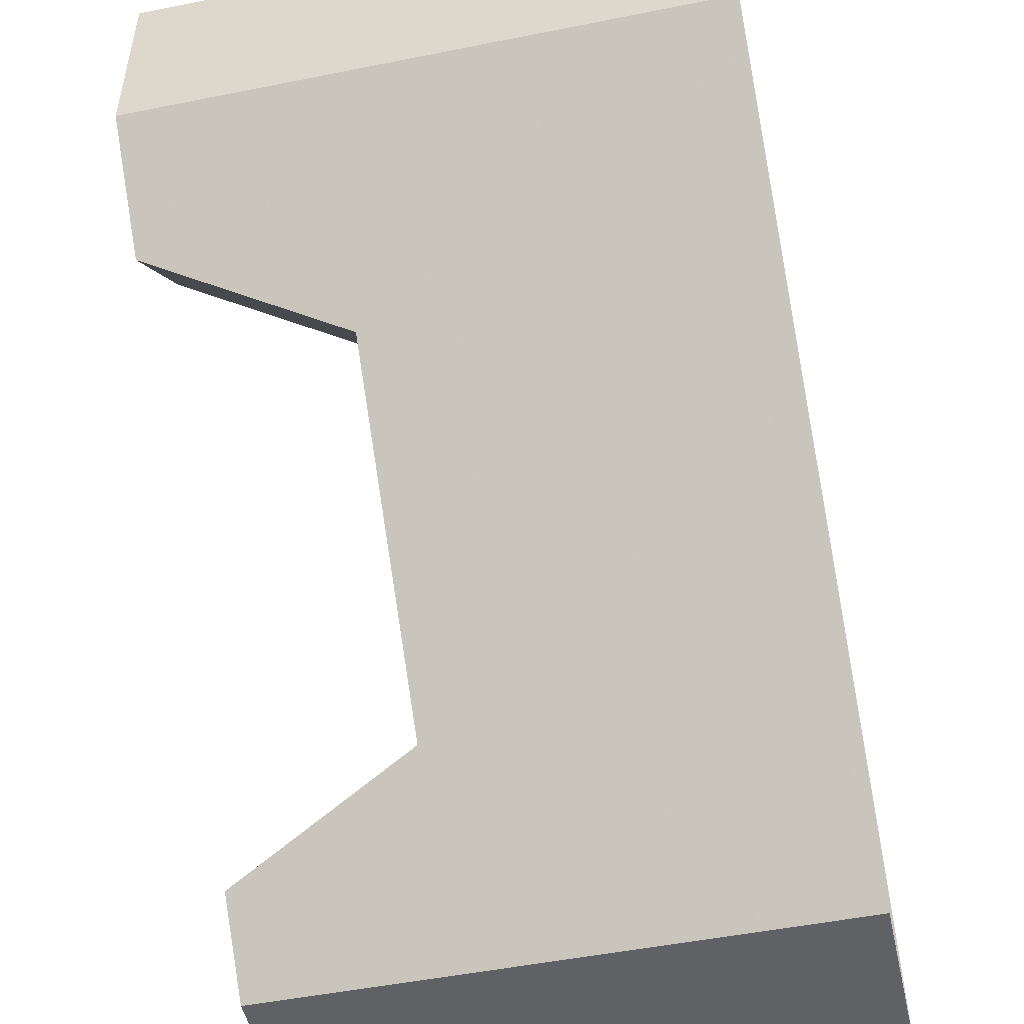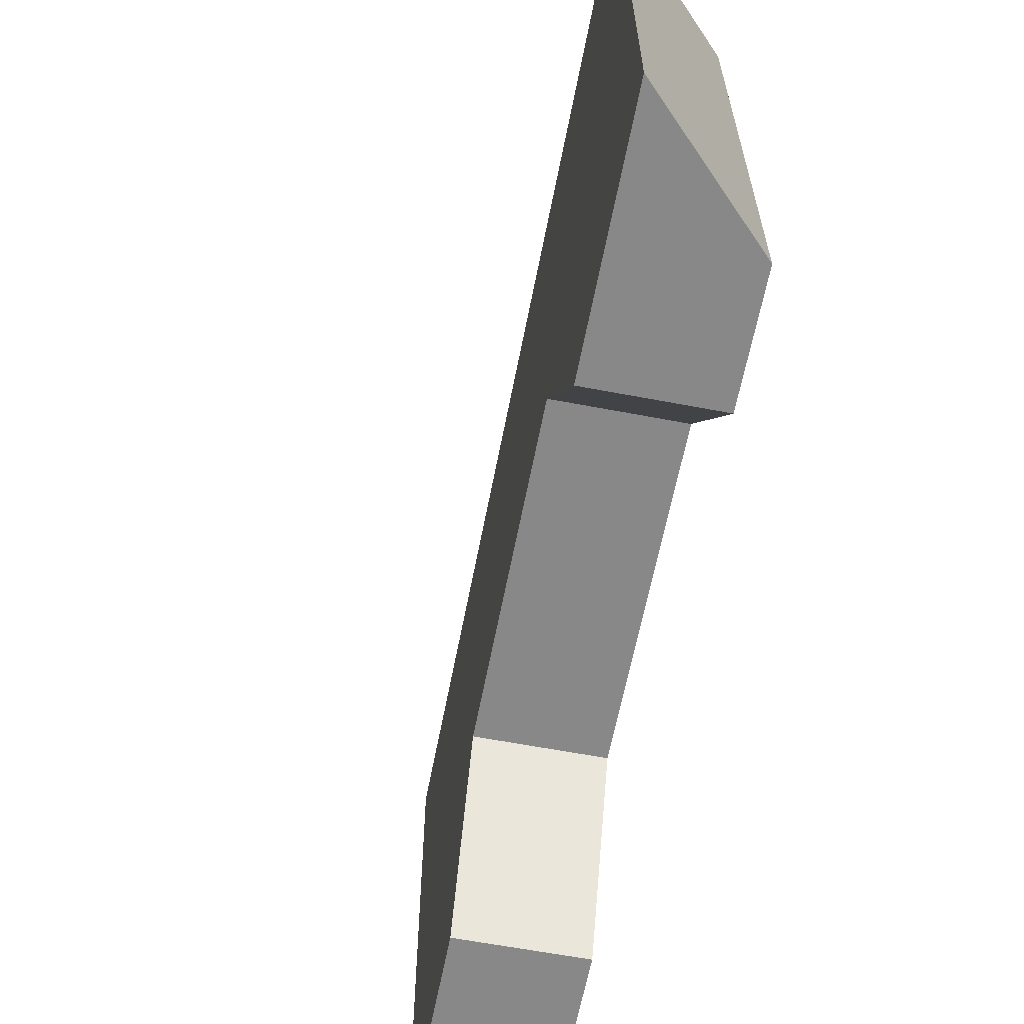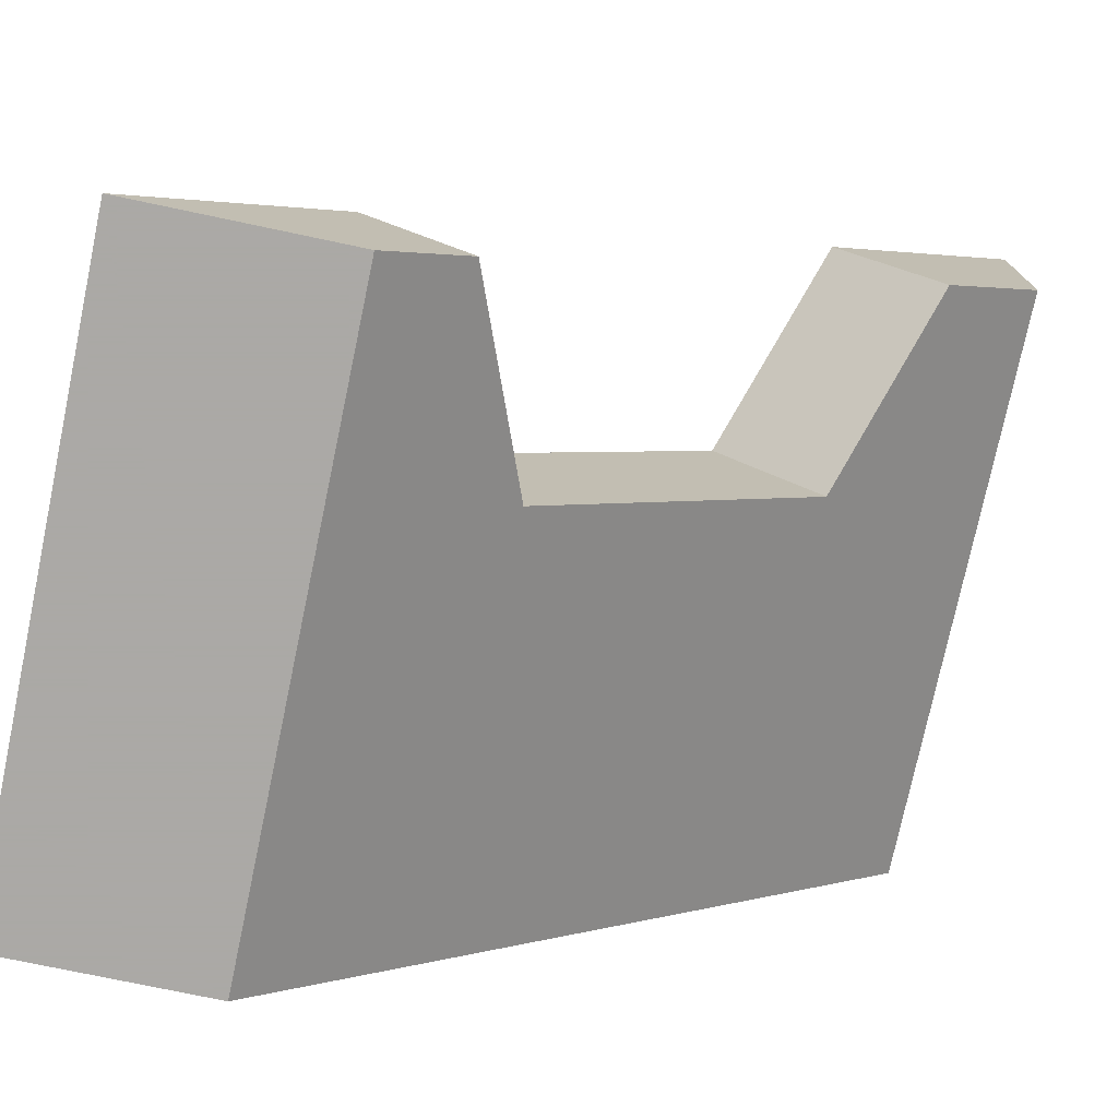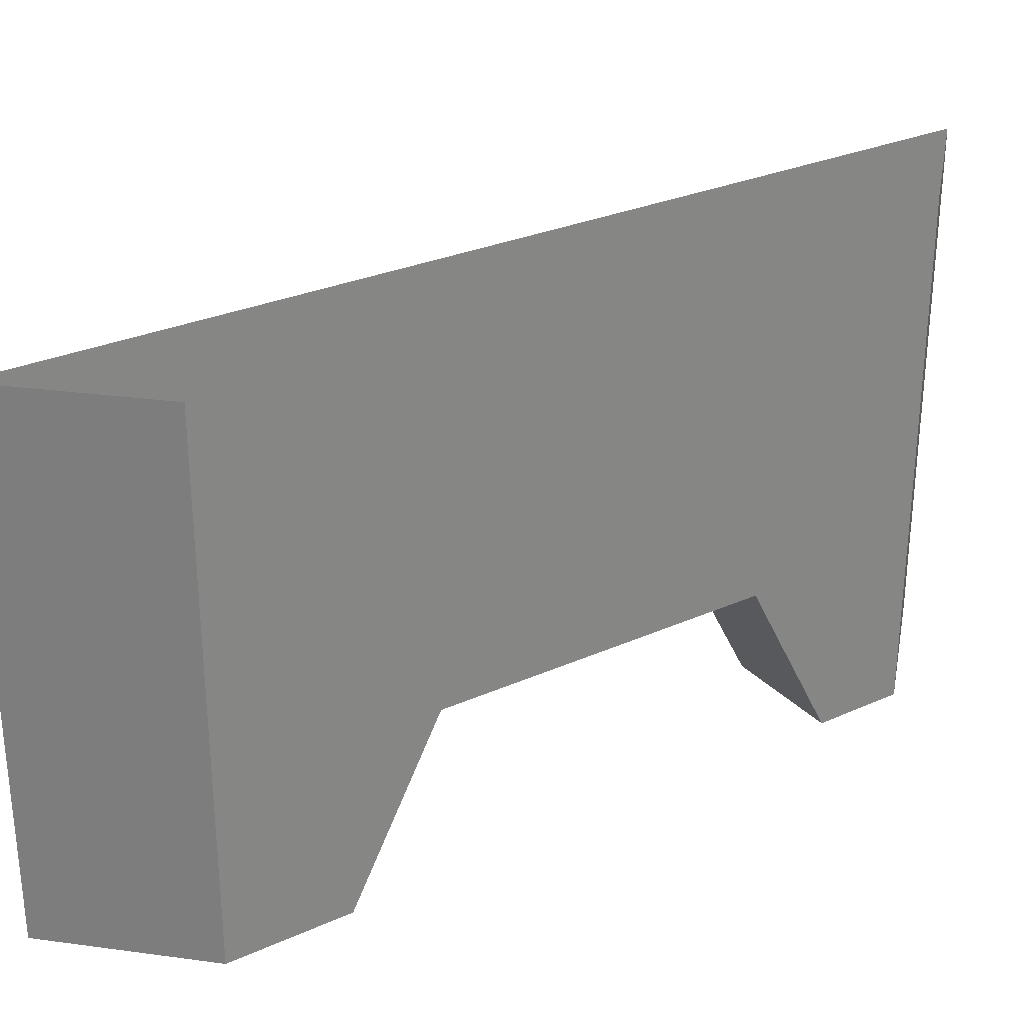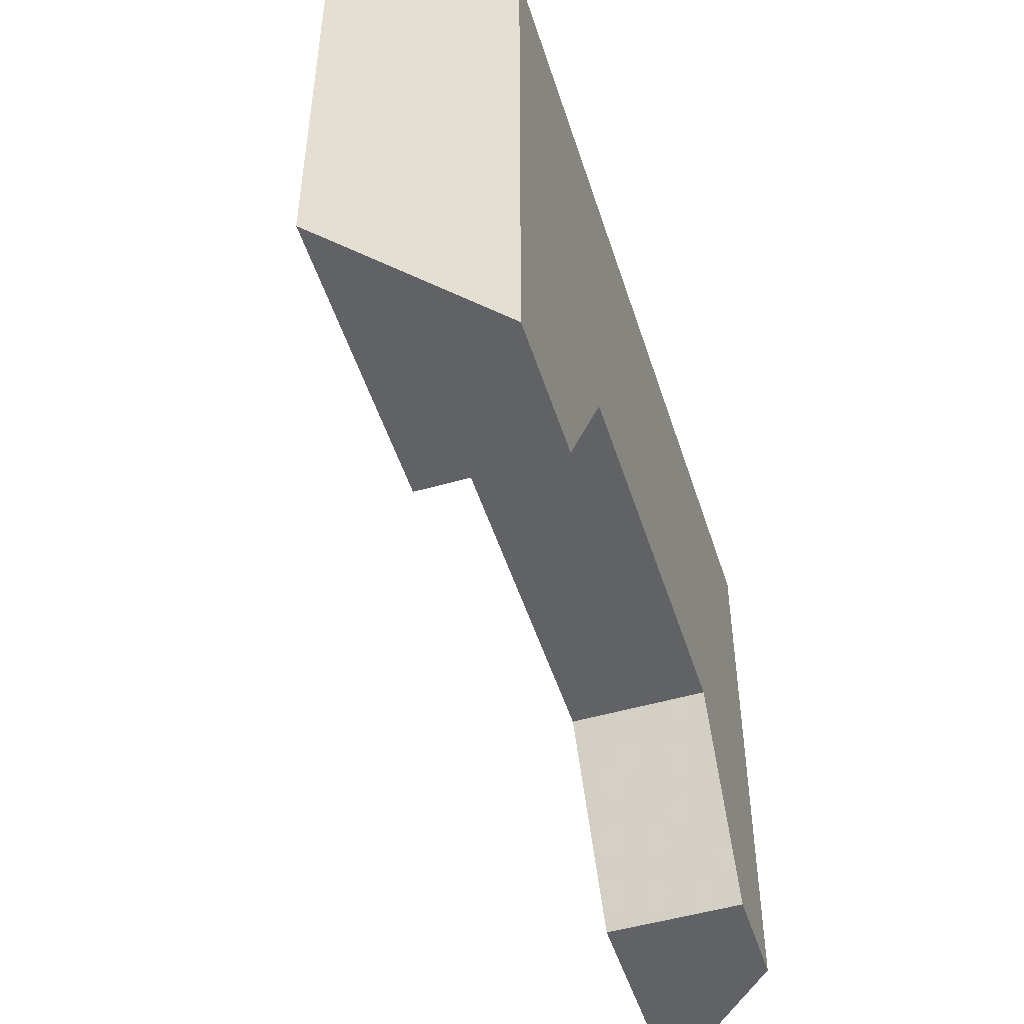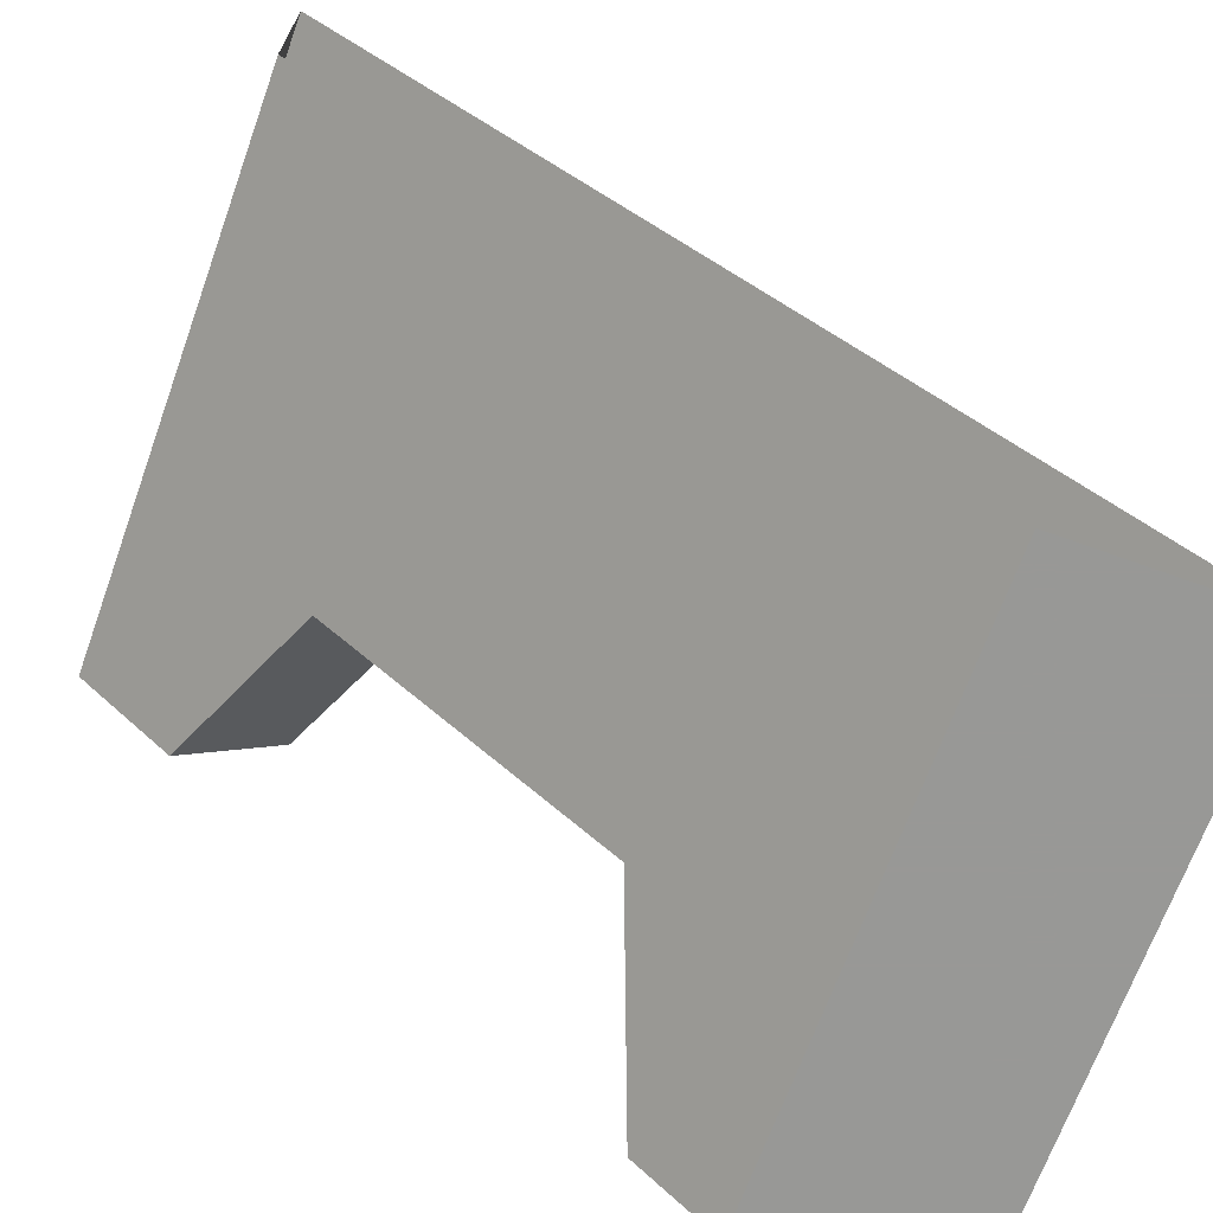
<metadata>
{"format":"obj","ext":"obj","renderer":"f3d","projection":"perspective","resolution":1024,"background":"white","views":[{"elev":-50.1,"azim":102.4,"up":"+Z"},{"elev":-62.7,"azim":34.1,"up":"+Y"},{"elev":-75.5,"azim":-11.9,"up":"+Z"},{"elev":28.9,"azim":101.3,"up":"+Y"},{"elev":-50.5,"azim":62.5,"up":"+Y"},{"elev":-68.5,"azim":160.2,"up":"+Z"}]}
</metadata>
<code>
o wall/4445/diagonal
v 64 0 32
v 64 -96 32
v 48 -96 16
v 36 -64 4
v -32 0 -64
v -8 -64 -40
v -20 -96 -52
v -32 -96 -64
v -64 -96 -64
v -64 0 -64
v -36 -96 -36
v -24 -64 -24
v 20 -64 20
v 64 0 64
v 32 -96 32
v 64 -96 64
v 64 160 32
v -32 160 -64
v 44 160 -64
v 44 -96 -64
v -64 160 -64
v 179 -64 -91
v 44 -64 44
v 89 -64 -182
v 89 -96 -182
v 40 132 -140
v 123 -96 -57
v -64 132 -64
v 64 160 64
v 64 160 -56
v 64 132 64
v 160 132 -32
v -48 160 -48
v -48 -96 -48
v 48 160 48
v 64 0 32
v 64 0 32
v 64 0 32
v 64 0 32
v 64 0 32
f 1 2 3
f 1 3 4
f 1 4 5
f 5 4 6
f 5 6 7
f 5 7 8
f 5 8 9
f 5 9 10
f 10 9 11
f 10 11 12
f 10 12 13
f 10 13 14
f 14 13 15
f 14 15 16
f 14 16 2
f 14 2 1
f 12 6 4
f 12 4 13
f 13 4 15
f 15 4 3
f 15 3 2
f 15 2 16
f 9 8 7
f 9 7 11
f 11 7 12
f 12 7 6

</code>
